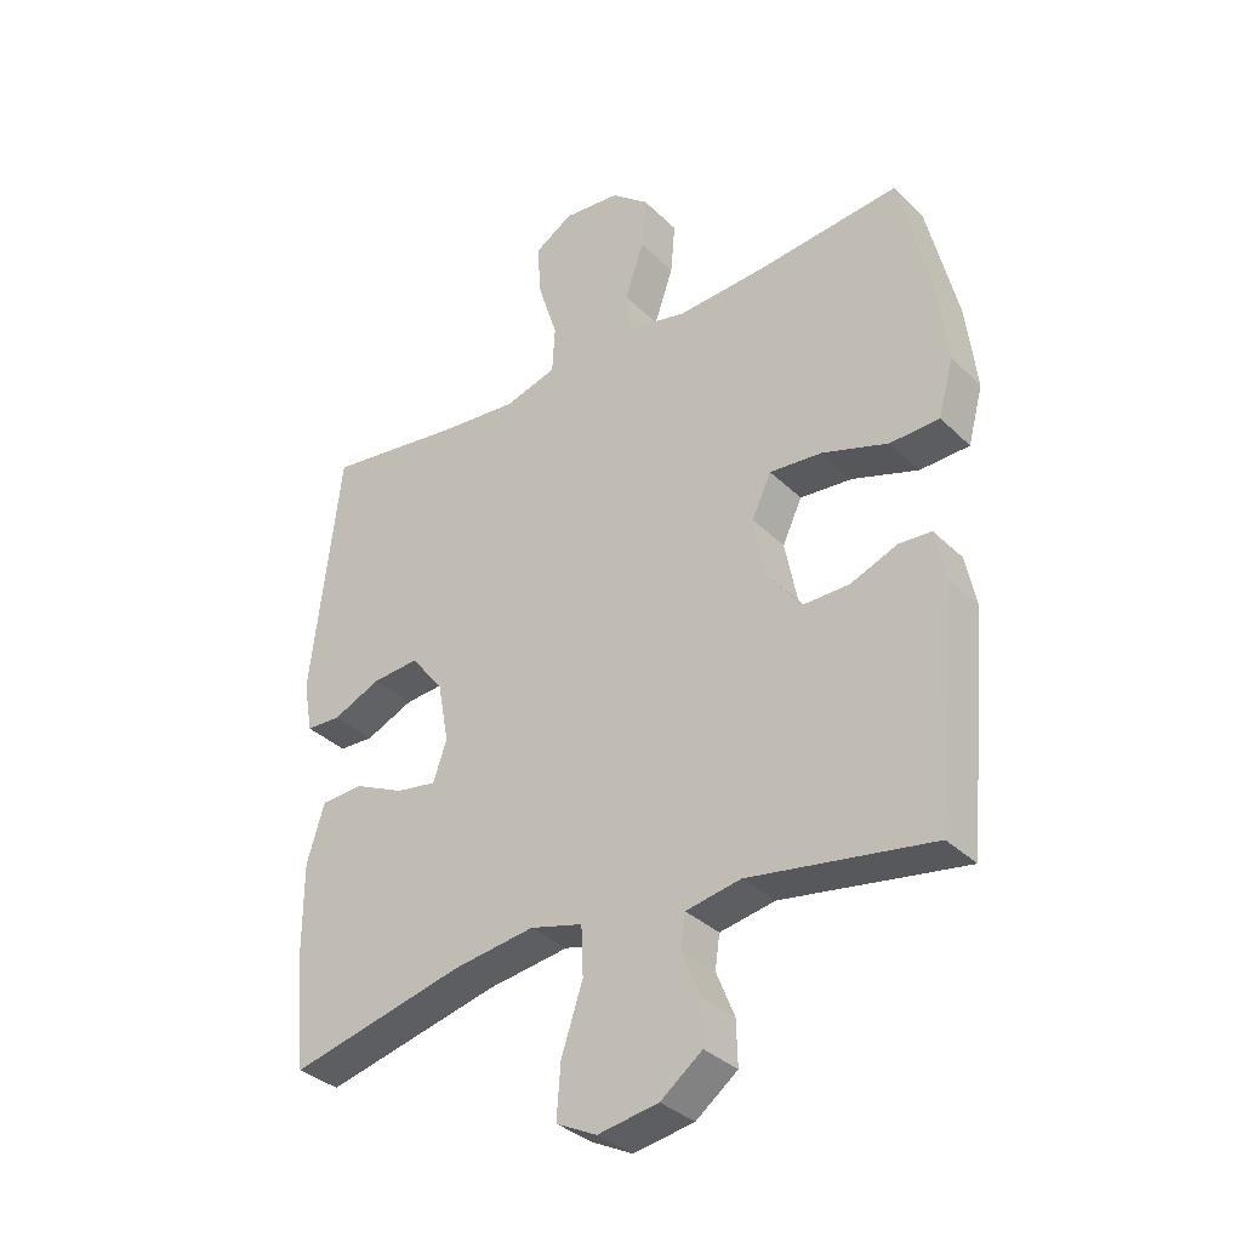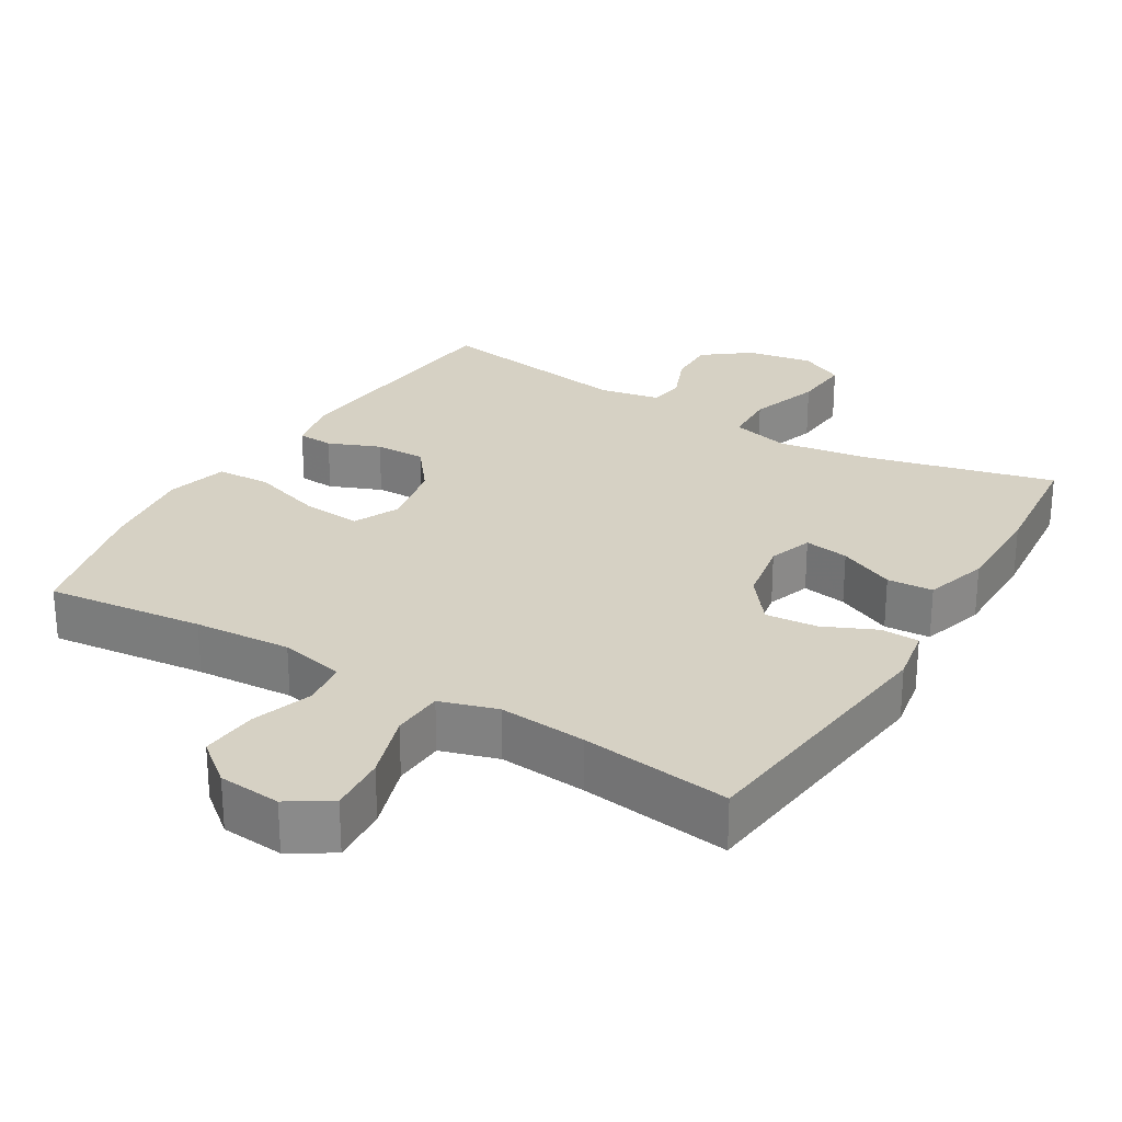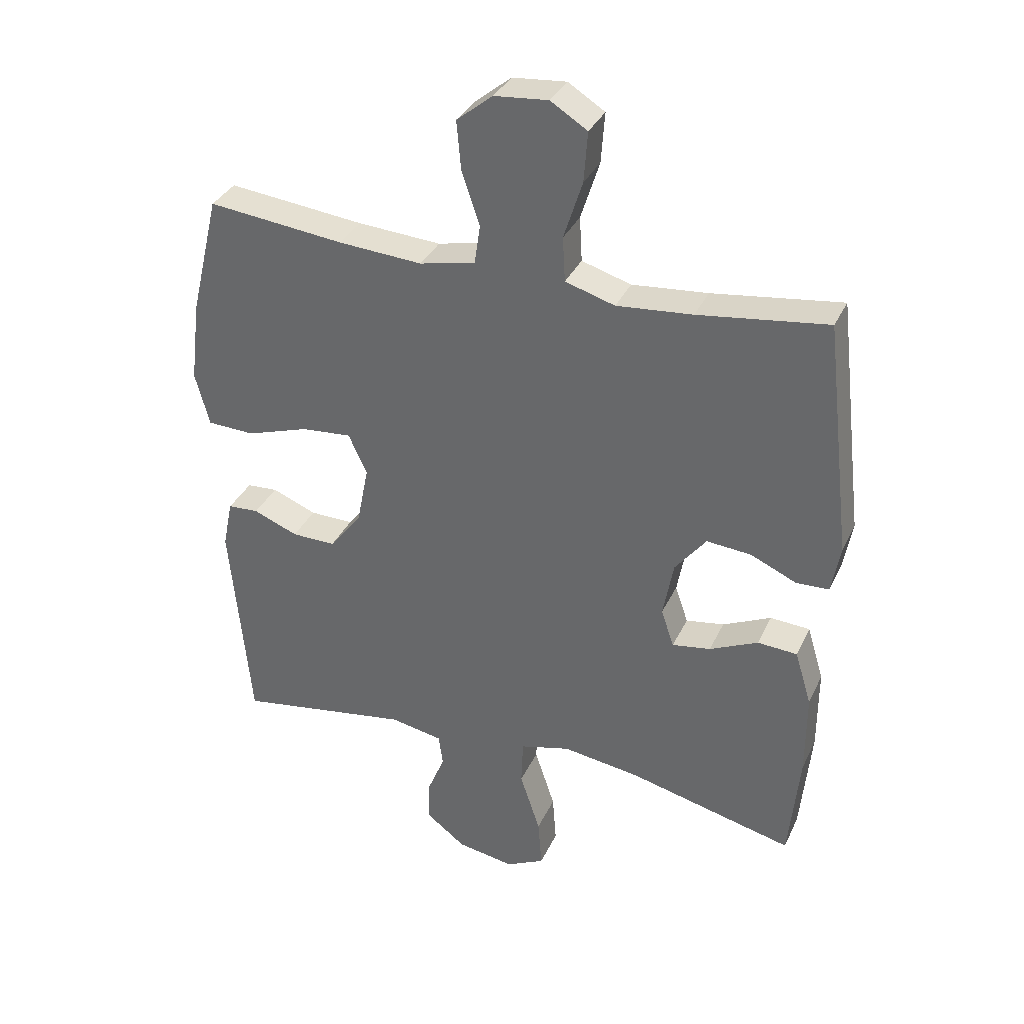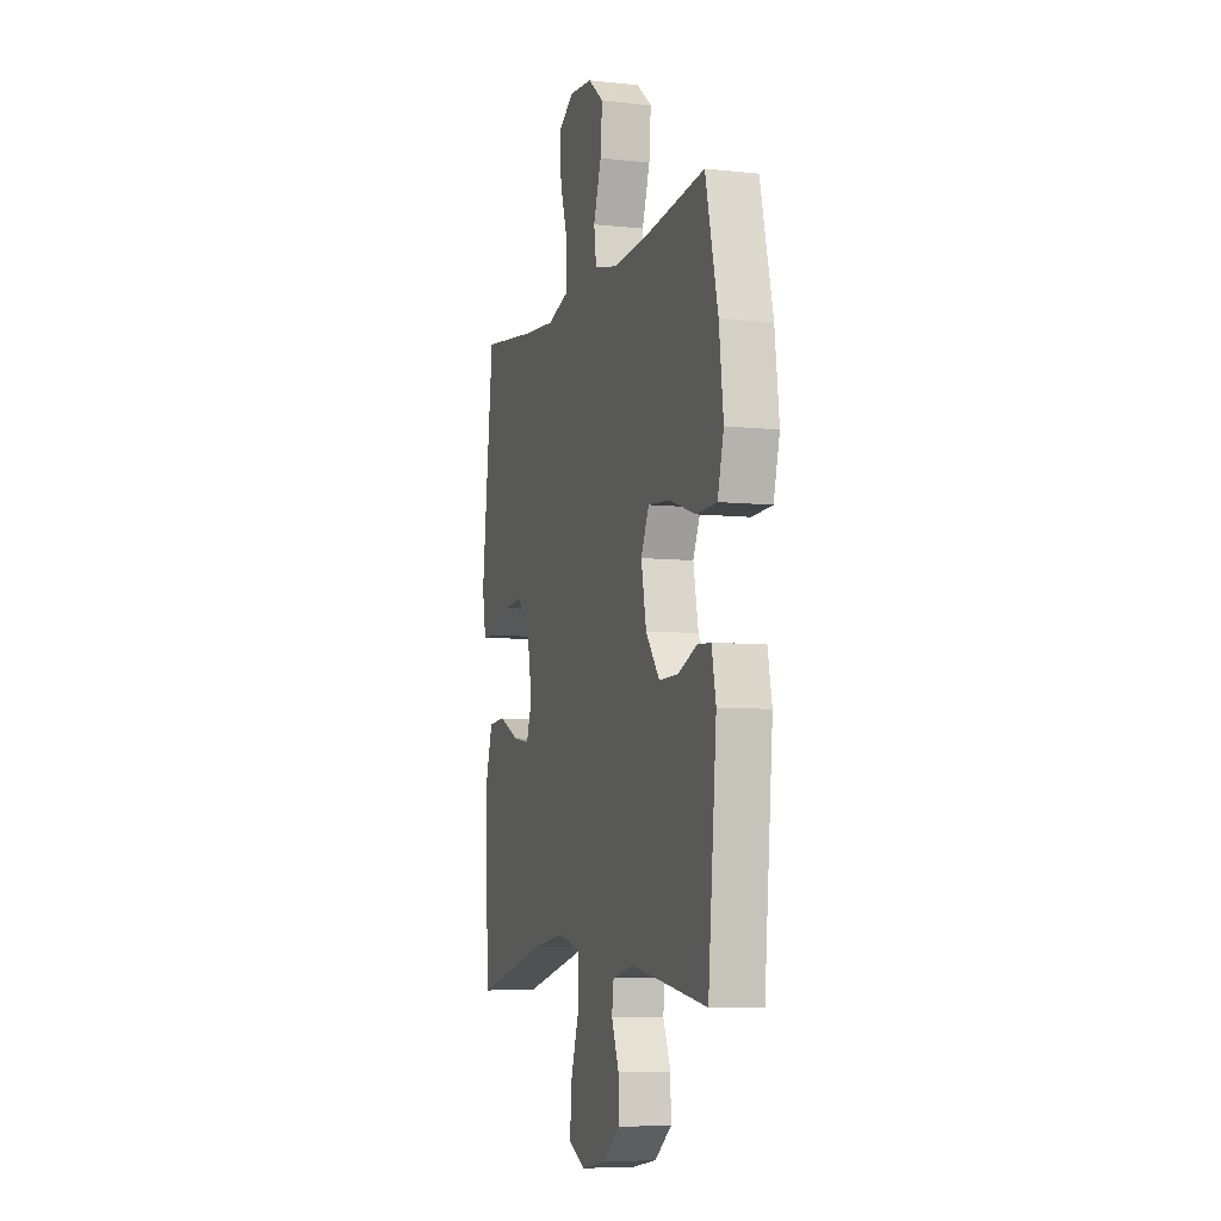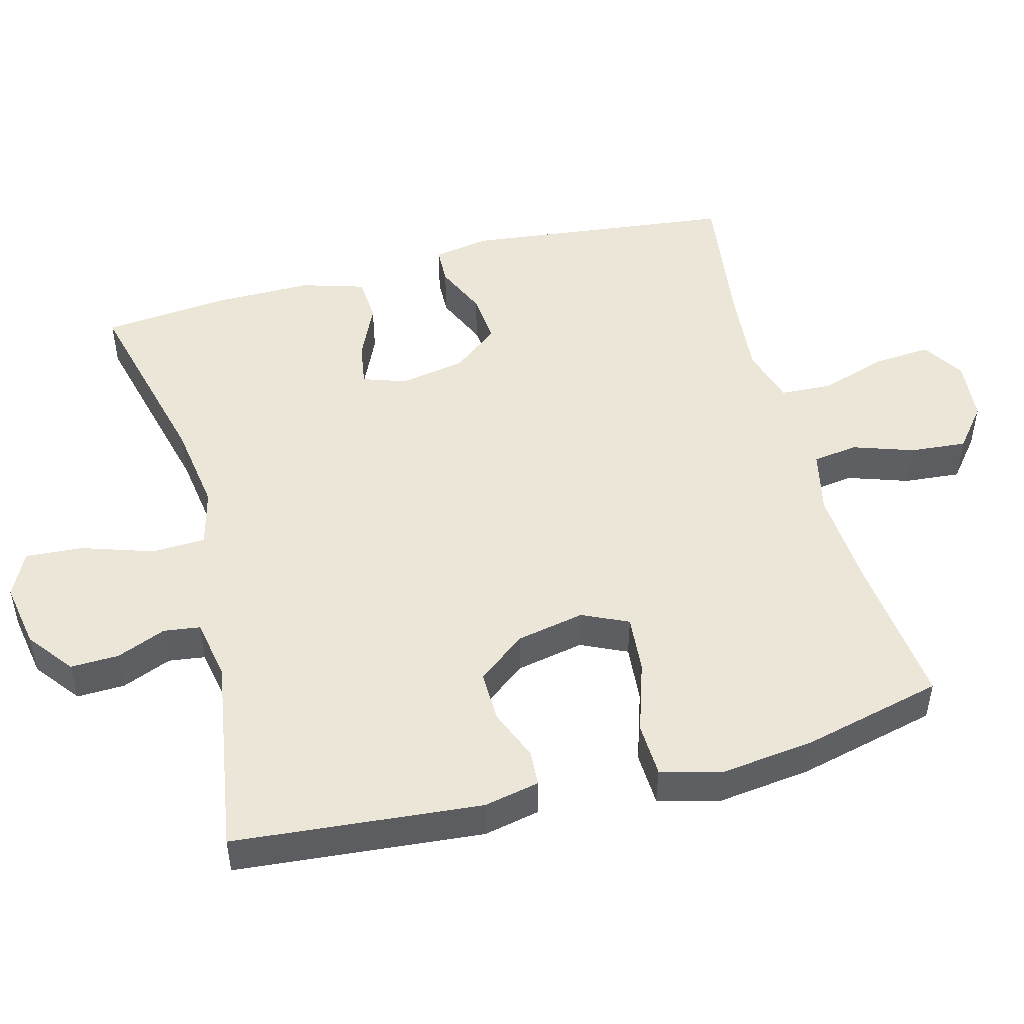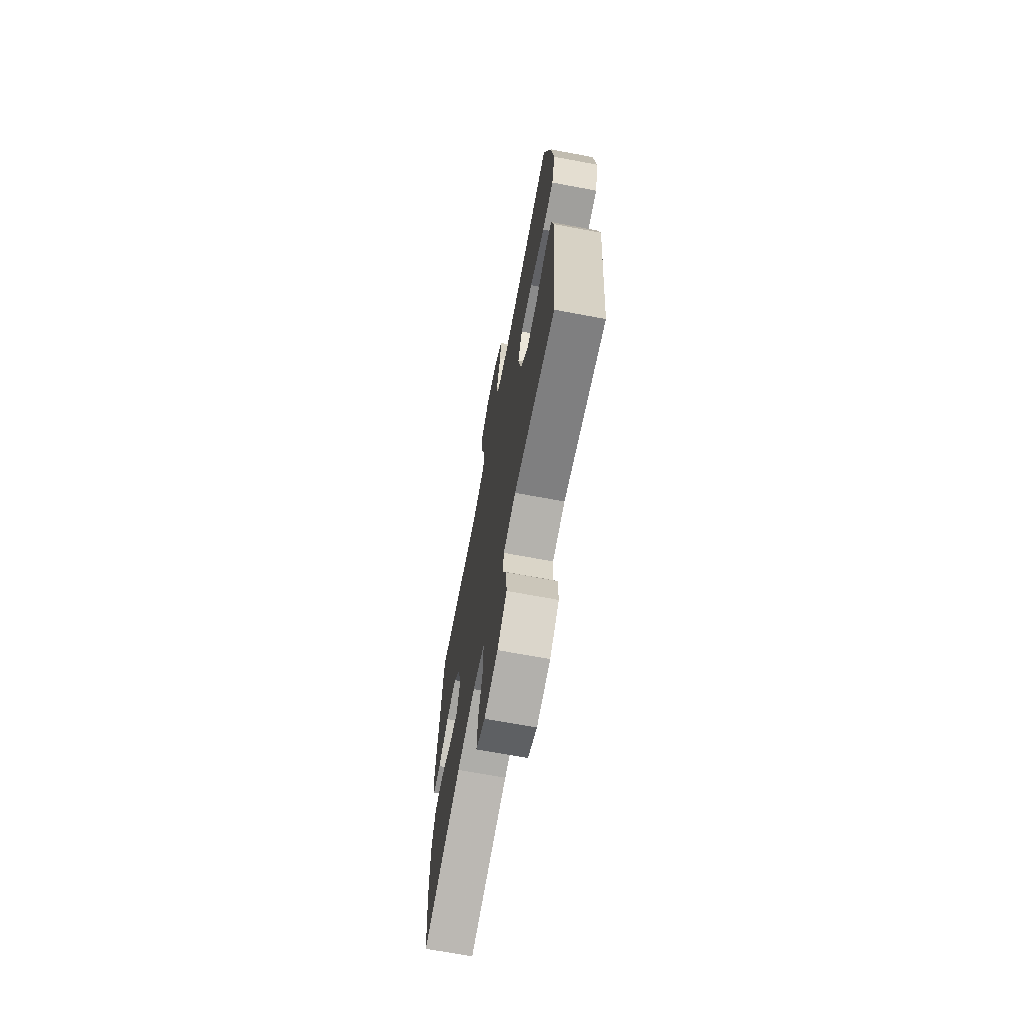
<metadata>
{"format":"obj","ext":"obj","renderer":"f3d","projection":"perspective","resolution":1024,"background":"white","views":[{"elev":-34.2,"azim":-142.1,"up":"+Z"},{"elev":26.7,"azim":30.9,"up":"+Y"},{"elev":34.5,"azim":22.4,"up":"+Z"},{"elev":-7.0,"azim":-107.4,"up":"+Z"},{"elev":49.1,"azim":-104.9,"up":"+Y"},{"elev":-68.9,"azim":-100.6,"up":"+Z"}]}
</metadata>
<code>
v 0.5 0.07 -0.5
v 0.232 0.07 -0.434
v 0.107 0.07 -0.416
v 0.026 0.07 -0.437
v 0.023 0.07 -0.512
v 0.056 0.07 -0.612
v 0.062 0.07 -0.693
v 0 0.07 -0.724
v -0.093 0.07 -0.708
v -0.157 0.07 -0.659
v -0.155 0.07 -0.591
v -0.127 0.07 -0.522
v -0.134 0.07 -0.471
v -0.219 0.07 -0.455
v -0.5 0.07 -0.5
v -0.532 0.07 -0.154
v -0.516 0.07 -0.076
v -0.466 0.07 -0.073
v -0.394 0.07 -0.102
v -0.323 0.07 -0.103
v -0.271 0.07 -0.036
v -0.252 0.07 0.06
v -0.282 0.07 0.124
v -0.363 0.07 0.117
v -0.464 0.07 0.084
v -0.54 0.07 0.087
v -0.563 0.07 0.173
v -0.547 0.07 0.305
v -0.5 0.07 0.5
v -0.28 0.07 0.476
v -0.145 0.07 0.467
v -0.055 0.07 0.487
v -0.046 0.07 0.55
v -0.075 0.07 0.635
v -0.082 0.07 0.714
v -0.024 0.07 0.761
v 0.063 0.07 0.769
v 0.122 0.07 0.732
v 0.116 0.07 0.651
v 0.086 0.07 0.557
v 0.09 0.07 0.485
v 0.17 0.07 0.461
v 0.292 0.07 0.472
v 0.5 0.07 0.5
v 0.545 0.07 0.12
v 0.531 0.07 0.042
v 0.478 0.07 0.04
v 0.404 0.07 0.073
v 0.332 0.07 0.079
v 0.282 0.07 0.015
v 0.265 0.07 -0.077
v 0.286 0.07 -0.138
v 0.348 0.07 -0.128
v 0.426 0.07 -0.092
v 0.49 0.07 -0.096
v 0.517 0.07 -0.185
v 0.517 0.07 -0.322
v 0.5 0 -0.5
v 0.232 0 -0.434
v 0.107 0 -0.416
v 0.026 0 -0.437
v 0.023 0 -0.512
v 0.056 0 -0.612
v 0.062 0 -0.693
v 0 0 -0.724
v -0.093 0 -0.708
v -0.157 0 -0.659
v -0.155 0 -0.591
v -0.127 0 -0.522
v -0.134 0 -0.471
v -0.219 0 -0.455
v -0.5 0 -0.5
v -0.532 0 -0.154
v -0.516 0 -0.076
v -0.466 0 -0.073
v -0.394 0 -0.102
v -0.323 0 -0.103
v -0.271 0 -0.036
v -0.252 0 0.06
v -0.282 0 0.124
v -0.363 0 0.117
v -0.464 0 0.084
v -0.54 0 0.087
v -0.563 0 0.173
v -0.547 0 0.305
v -0.5 0 0.5
v -0.28 0 0.476
v -0.145 0 0.467
v -0.055 0 0.487
v -0.046 0 0.55
v -0.075 0 0.635
v -0.082 0 0.714
v -0.024 0 0.761
v 0.063 0 0.769
v 0.122 0 0.732
v 0.116 0 0.651
v 0.086 0 0.557
v 0.09 0 0.485
v 0.17 0 0.461
v 0.292 0 0.472
v 0.5 0 0.5
v 0.545 0 0.12
v 0.531 0 0.042
v 0.478 0 0.04
v 0.404 0 0.073
v 0.332 0 0.079
v 0.282 0 0.015
v 0.265 0 -0.077
v 0.286 0 -0.138
v 0.348 0 -0.128
v 0.426 0 -0.092
v 0.49 0 -0.096
v 0.517 0 -0.185
v 0.517 0 -0.322
f 57 1 2
f 56 57 2
f 55 56 2
f 54 55 2
f 53 54 2
f 52 53 2 3
f 51 52 3 4
f 50 51 4
f 46 47 48
f 45 46 48
f 44 45 48
f 43 44 48
f 42 43 48 49
f 41 42 49 50
f 38 39 40
f 37 38 40
f 36 37 40
f 35 36 40
f 34 35 40
f 33 34 40
f 32 33 40 41
f 41 50 4
f 32 41 4
f 31 32 4
f 28 29 30
f 27 28 30
f 26 27 30
f 25 26 30
f 24 25 30
f 23 24 30 31
f 17 18 19
f 16 17 19
f 15 16 19
f 14 15 19
f 13 14 19 20
f 10 11 12
f 9 10 12
f 8 9 12
f 7 8 12
f 6 7 12
f 5 6 12
f 5 12 13
f 31 4 5
f 23 31 5
f 22 23 5
f 5 13 20 21
f 5 21 22
f 59 58 114
f 59 114 113
f 59 113 112
f 59 112 111
f 59 111 110
f 60 59 110 109
f 61 60 109 108
f 61 108 107
f 105 104 103
f 105 103 102
f 105 102 101
f 105 101 100
f 106 105 100 99
f 107 106 99 98
f 97 96 95
f 97 95 94
f 97 94 93
f 97 93 92
f 97 92 91
f 97 91 90
f 98 97 90 89
f 61 107 98
f 61 98 89
f 61 89 88
f 87 86 85
f 87 85 84
f 87 84 83
f 87 83 82
f 87 82 81
f 88 87 81 80
f 76 75 74
f 76 74 73
f 76 73 72
f 76 72 71
f 77 76 71 70
f 69 68 67
f 69 67 66
f 69 66 65
f 69 65 64
f 69 64 63
f 69 63 62
f 70 69 62
f 62 61 88
f 62 88 80
f 62 80 79
f 78 77 70 62
f 79 78 62
f 1 58 59 2
f 2 59 60 3
f 3 60 61 4
f 4 61 62 5
f 5 62 63 6
f 6 63 64 7
f 7 64 65 8
f 8 65 66 9
f 9 66 67 10
f 10 67 68 11
f 11 68 69 12
f 12 69 70 13
f 13 70 71 14
f 14 71 72 15
f 15 72 73 16
f 16 73 74 17
f 17 74 75 18
f 18 75 76 19
f 19 76 77 20
f 20 77 78 21
f 21 78 79 22
f 22 79 80 23
f 23 80 81 24
f 24 81 82 25
f 25 82 83 26
f 26 83 84 27
f 27 84 85 28
f 28 85 86 29
f 29 86 87 30
f 30 87 88 31
f 31 88 89 32
f 32 89 90 33
f 33 90 91 34
f 34 91 92 35
f 35 92 93 36
f 36 93 94 37
f 37 94 95 38
f 38 95 96 39
f 39 96 97 40
f 40 97 98 41
f 41 98 99 42
f 42 99 100 43
f 43 100 101 44
f 44 101 102 45
f 45 102 103 46
f 46 103 104 47
f 47 104 105 48
f 48 105 106 49
f 49 106 107 50
f 50 107 108 51
f 51 108 109 52
f 52 109 110 53
f 53 110 111 54
f 54 111 112 55
f 55 112 113 56
f 56 113 114 57
f 57 114 58 1

</code>
